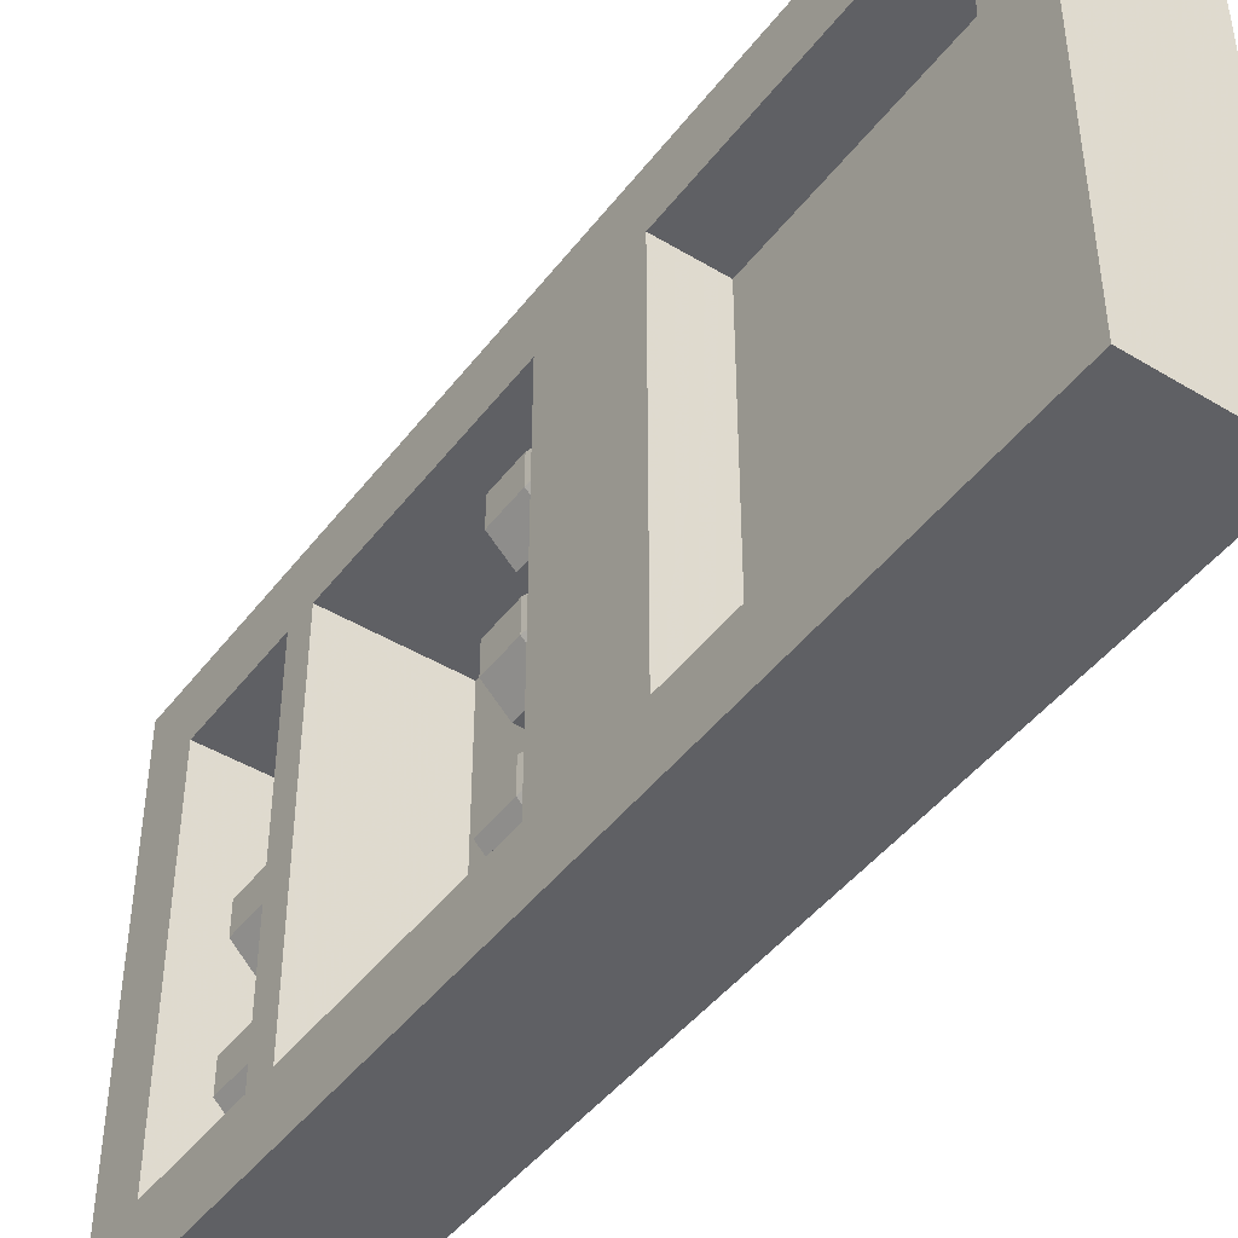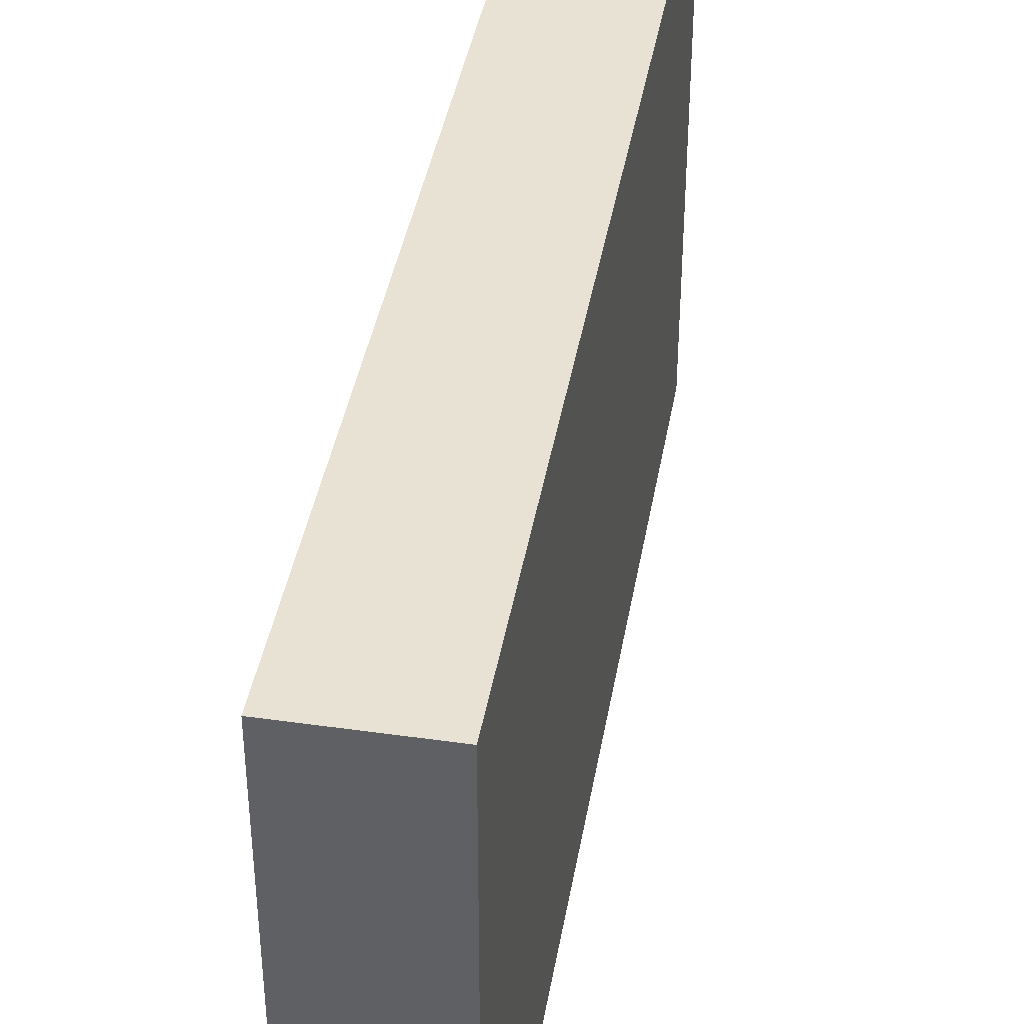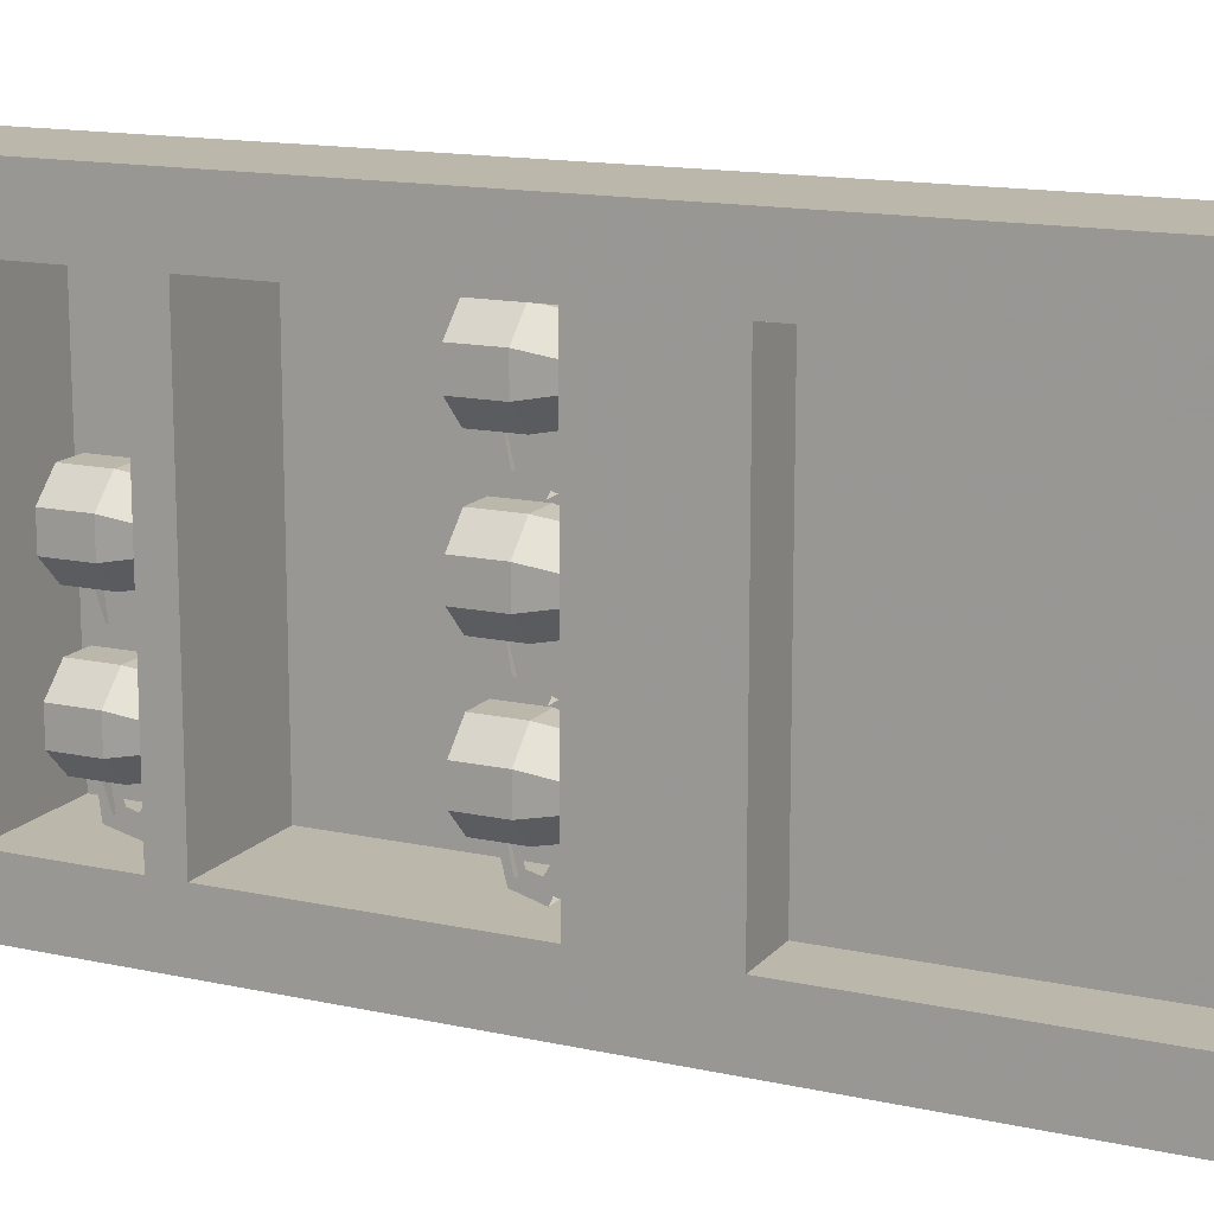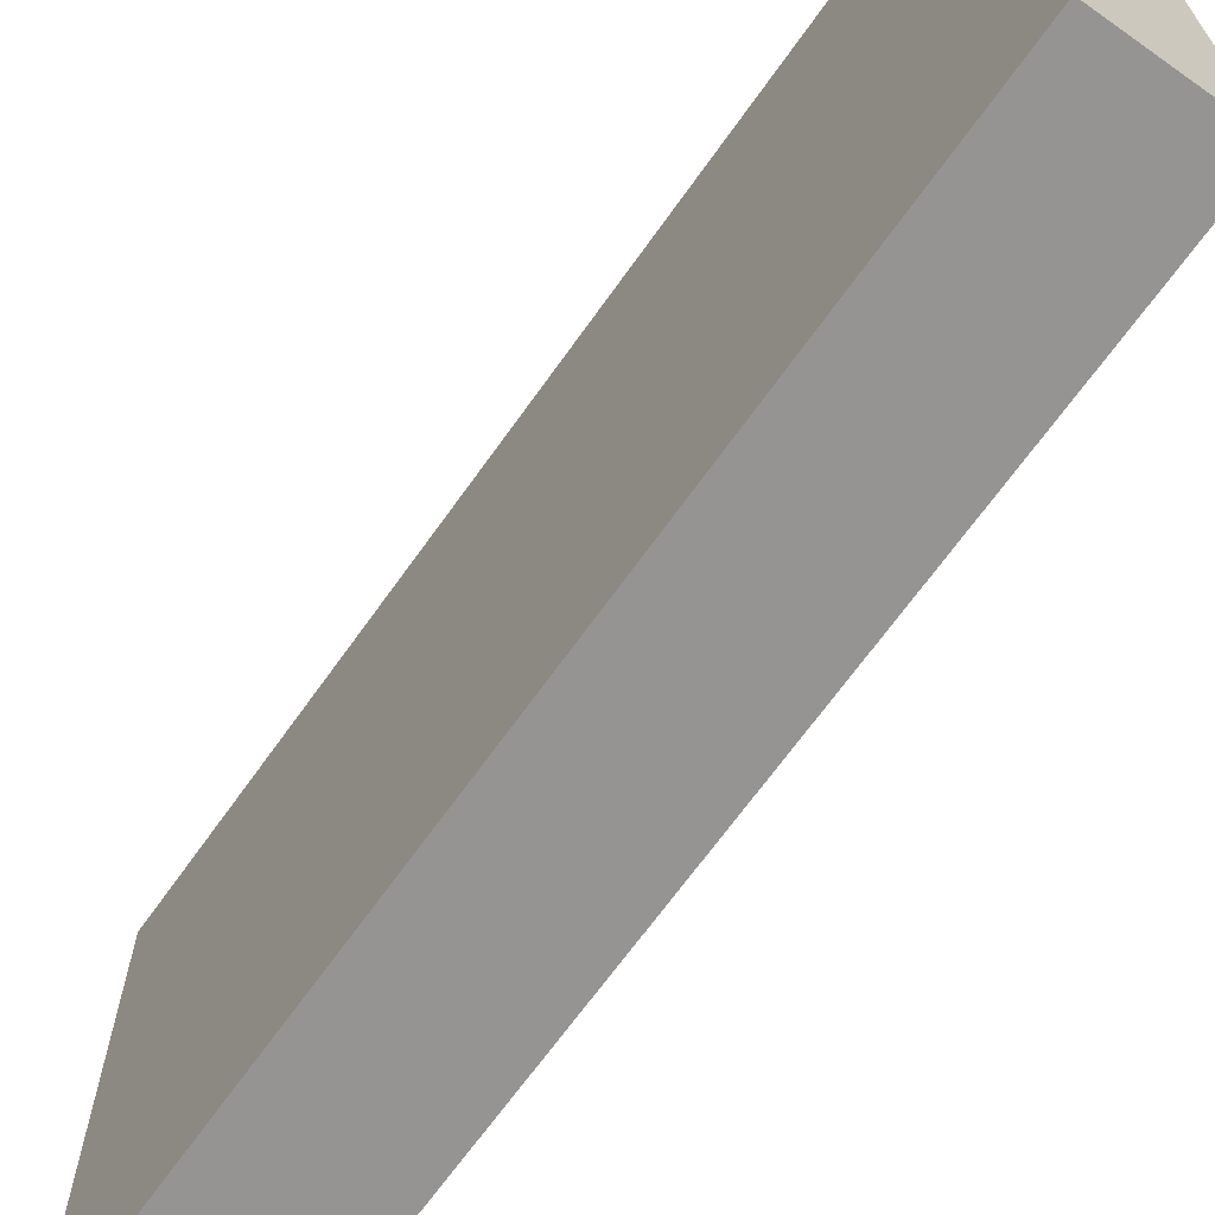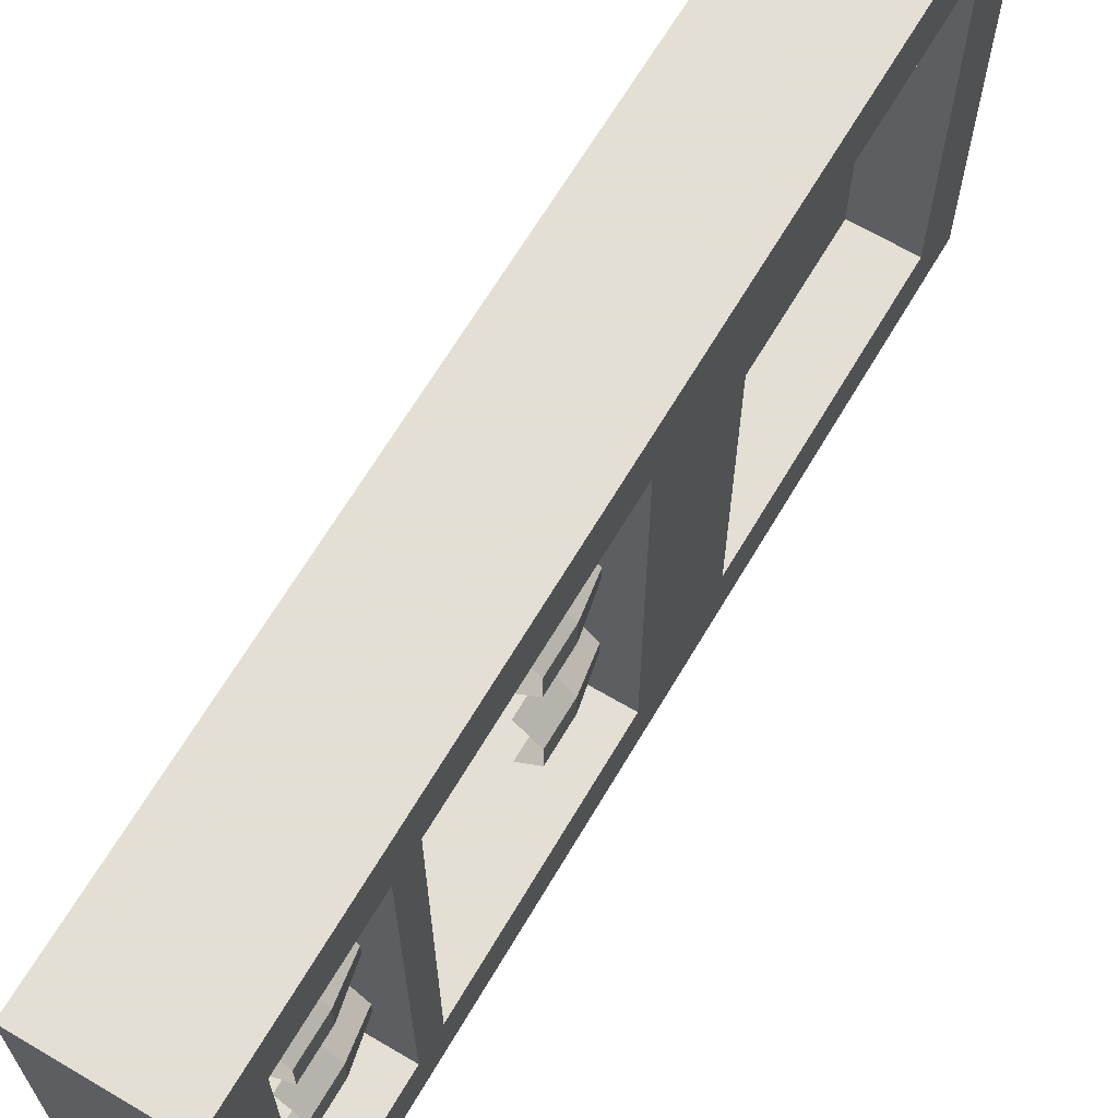
<metadata>
{"format":"obj","ext":"obj","renderer":"f3d","projection":"perspective","resolution":1024,"background":"white","views":[{"elev":-45.1,"azim":145.1,"up":"+Z"},{"elev":40.9,"azim":-170.2,"up":"+Z"},{"elev":14.5,"azim":115.6,"up":"+Z"},{"elev":-67.2,"azim":-35.3,"up":"+Z"},{"elev":66.3,"azim":30.6,"up":"+Z"}]}
</metadata>
<code>
v -0.3438 -1.68 0.1094
v -0.4062 -1.68 0.1094
v -0.4062 -1.594 0.1094
v -0.3438 -1.594 0.1094
v -0.2969 -1.68 0.0625
v -0.2969 -1.594 0.0625
v -0.4531 -1.68 0.0625
v -0.4531 -1.594 0.0625
v -0.4375 -1.508 0.04688
v -0.3906 -1.508 0.09375
v -0.3594 -1.508 0.09375
v -0.4531 -1.68 0
v -0.4531 -1.594 0
v -0.4375 -1.508 0.01562
v -0.4062 -1.68 -0.04688
v -0.4062 -1.594 -0.04688
v -0.3906 -1.508 -0.03125
v -0.3438 -1.68 -0.04688
v -0.3438 -1.594 -0.04688
v -0.3594 -1.508 -0.03125
v -0.2969 -1.68 0
v -0.2969 -1.594 0
v -0.3125 -1.508 0.01562
v -0.3125 -1.508 0.04688
v -0.3594 -1.578 -0.125
v -0.3594 -1.539 -0.03906
v -0.3594 -1.555 -0.03906
v -0.3594 -1.594 -0.1016
v -0.3594 -1.641 -0.1094
v -0.3906 -1.578 -0.125
v -0.3906 -1.641 -0.1094
v -0.3906 -1.625 -0.09375
v -0.3906 -1.594 -0.1016
v -0.3906 -1.539 -0.03906
v -0.3906 -1.555 -0.03906
v -0.3594 -1.625 -0.09375
v -0.3594 -1.648 -0.04688
v -0.3906 -1.648 -0.04688
v -0.3906 -1.641 -0.04688
v -0.3594 -1.641 -0.04688
v -0.3438 -1.68 -0.1406
v -0.4062 -1.68 -0.1406
v -0.4062 -1.594 -0.1406
v -0.3438 -1.594 -0.1406
v -0.2969 -1.68 -0.1875
v -0.2969 -1.594 -0.1875
v -0.4531 -1.68 -0.1875
v -0.4531 -1.594 -0.1875
v -0.4375 -1.508 -0.2031
v -0.3906 -1.508 -0.1562
v -0.3594 -1.508 -0.1562
v -0.4531 -1.68 -0.25
v -0.4531 -1.594 -0.25
v -0.4375 -1.508 -0.2344
v -0.4062 -1.68 -0.2969
v -0.4062 -1.594 -0.2969
v -0.3906 -1.508 -0.2812
v -0.3438 -1.68 -0.2969
v -0.3438 -1.594 -0.2969
v -0.3594 -1.508 -0.2812
v -0.2969 -1.68 -0.25
v -0.2969 -1.594 -0.25
v -0.3125 -1.508 -0.2344
v -0.3125 -1.508 -0.2031
v -0.3594 -1.578 -0.375
v -0.3594 -1.539 -0.2891
v -0.3594 -1.555 -0.2891
v -0.3594 -1.594 -0.3516
v -0.3594 -1.641 -0.3594
v -0.3906 -1.578 -0.375
v -0.3906 -1.641 -0.3594
v -0.3906 -1.625 -0.3438
v -0.3906 -1.594 -0.3516
v -0.3906 -1.539 -0.2891
v -0.3906 -1.555 -0.2891
v -0.3594 -1.625 -0.3438
v -0.3594 -1.648 -0.2969
v -0.3906 -1.648 -0.2969
v -0.3906 -1.641 -0.2969
v -0.3594 -1.641 -0.2969
v -0.3438 -1.109 0.3594
v -0.4062 -1.109 0.3594
v -0.4062 -1.023 0.3594
v -0.3438 -1.023 0.3594
v -0.2969 -1.109 0.3125
v -0.2969 -1.023 0.3125
v -0.4531 -1.109 0.3125
v -0.4531 -1.023 0.3125
v -0.4375 -0.9375 0.2969
v -0.3906 -0.9375 0.3438
v -0.3594 -0.9375 0.3438
v -0.4531 -1.109 0.25
v -0.4531 -1.023 0.25
v -0.4375 -0.9375 0.2656
v -0.4062 -1.109 0.2031
v -0.4062 -1.023 0.2031
v -0.3906 -0.9375 0.2188
v -0.3438 -1.109 0.2031
v -0.3438 -1.023 0.2031
v -0.3594 -0.9375 0.2188
v -0.2969 -1.109 0.25
v -0.2969 -1.023 0.25
v -0.3125 -0.9375 0.2656
v -0.3125 -0.9375 0.2969
v -0.3594 -1.008 0.125
v -0.3594 -0.9688 0.2109
v -0.3594 -0.9844 0.2109
v -0.3594 -1.023 0.1484
v -0.3594 -1.062 0.1406
v -0.3906 -1.008 0.125
v -0.3906 -1.062 0.1406
v -0.3906 -1.055 0.1562
v -0.3906 -1.023 0.1484
v -0.3906 -0.9688 0.2109
v -0.3906 -0.9844 0.2109
v -0.3594 -1.055 0.1562
v -0.3594 -1.078 0.2031
v -0.3906 -1.078 0.2031
v -0.3906 -1.062 0.2031
v -0.3594 -1.062 0.2031
v -0.3438 -1.109 0.1094
v -0.4062 -1.109 0.1094
v -0.4062 -1.023 0.1094
v -0.3438 -1.023 0.1094
v -0.2969 -1.109 0.0625
v -0.2969 -1.023 0.0625
v -0.4531 -1.109 0.0625
v -0.4531 -1.023 0.0625
v -0.4375 -0.9375 0.04688
v -0.3906 -0.9375 0.09375
v -0.3594 -0.9375 0.09375
v -0.4531 -1.109 0
v -0.4531 -1.023 0
v -0.4375 -0.9375 0.01562
v -0.4062 -1.109 -0.04688
v -0.4062 -1.023 -0.04688
v -0.3906 -0.9375 -0.03125
v -0.3438 -1.109 -0.04688
v -0.3438 -1.023 -0.04688
v -0.3594 -0.9375 -0.03125
v -0.2969 -1.109 0
v -0.2969 -1.023 0
v -0.3125 -0.9375 0.01562
v -0.3125 -0.9375 0.04688
v -0.3594 -1.008 -0.125
v -0.3594 -0.9688 -0.03906
v -0.3594 -0.9844 -0.03906
v -0.3594 -1.023 -0.1016
v -0.3594 -1.062 -0.1094
v -0.3906 -1.008 -0.125
v -0.3906 -1.062 -0.1094
v -0.3906 -1.055 -0.09375
v -0.3906 -1.023 -0.1016
v -0.3906 -0.9688 -0.03906
v -0.3906 -0.9844 -0.03906
v -0.3594 -1.055 -0.09375
v -0.3594 -1.078 -0.04688
v -0.3906 -1.078 -0.04688
v -0.3906 -1.062 -0.04688
v -0.3594 -1.062 -0.04688
v -0.3438 -1.109 -0.1406
v -0.4062 -1.109 -0.1406
v -0.4062 -1.023 -0.1406
v -0.3438 -1.023 -0.1406
v -0.2969 -1.109 -0.1875
v -0.2969 -1.023 -0.1875
v -0.4531 -1.109 -0.1875
v -0.4531 -1.023 -0.1875
v -0.4375 -0.9375 -0.2031
v -0.3906 -0.9375 -0.1562
v -0.3594 -0.9375 -0.1562
v -0.4531 -1.109 -0.25
v -0.4531 -1.023 -0.25
v -0.4375 -0.9375 -0.2344
v -0.4062 -1.109 -0.2969
v -0.4062 -1.023 -0.2969
v -0.3906 -0.9375 -0.2812
v -0.3438 -1.109 -0.2969
v -0.3438 -1.023 -0.2969
v -0.3594 -0.9375 -0.2812
v -0.2969 -1.109 -0.25
v -0.2969 -1.023 -0.25
v -0.3125 -0.9375 -0.2344
v -0.3125 -0.9375 -0.2031
v -0.3594 -1.008 -0.375
v -0.3594 -0.9688 -0.2891
v -0.3594 -0.9844 -0.2891
v -0.3594 -1.023 -0.3516
v -0.3594 -1.062 -0.3594
v -0.3906 -1.008 -0.375
v -0.3906 -1.062 -0.3594
v -0.3906 -1.055 -0.3438
v -0.3906 -1.023 -0.3516
v -0.3906 -0.9688 -0.2891
v -0.3906 -0.9844 -0.2891
v -0.3594 -1.055 -0.3438
v -0.3594 -1.078 -0.2969
v -0.3906 -1.078 -0.2969
v -0.3906 -1.062 -0.2969
v -0.3594 -1.062 -0.2969
v -0.5 0 -0.5
v -0.5 0 0.5
v -0.25 0 0.5
v -0.25 0 -0.5
v -0.5 -1.875 -0.5
v -0.5 -1.875 0.5
v -0.25 -0.8203 0.5
v -0.25 -0.1172 0.375
v -0.25 -0.1172 -0.375
v -0.25 -0.7031 -0.375
v -0.25 -0.8203 -0.5
v -0.25 -1.875 -0.5
v -0.25 -1.875 0.5
v -0.25 -0.9375 0.375
v -0.25 -0.9375 -0.375
v -0.25 -0.7031 0.375
v -0.375 -0.1172 0.375
v -0.375 -0.1172 -0.375
v -0.375 -0.7031 -0.375
v -0.375 -0.7031 0.375
v -0.25 -1.758 -0.375
v -0.5 -1.758 -0.375
v -0.5 -1.758 0.375
v -0.25 -1.758 0.375
v -0.5 -0.9375 -0.375
v -0.5 -0.9375 0.375
v -0.25 -1.508 -0.375
v -0.25 -1.445 -0.375
v -0.25 -1.445 0.375
v -0.25 -1.508 0.375
v -0.5 -1.508 -0.375
v -0.5 -1.508 0.375
v -0.5 -1.445 -0.375
v -0.5 -1.445 0.375
v 0.3125 -1.875 0.5
v 0.3125 0 0.5
v 0.3125 -1.875 -0.5
v -0.25 -1.055 -0.5
v -0.25 -1.055 0.5
v -0.25 -0.9922 -0.5
v -0.3438 -1.68 0.1094
v -0.3438 -1.68 0.1094
f 1 2 3
f 1 3 4
f 1 4 5
f 1 5 6
f 1 6 4
f 1 4 2
f 2 4 3
f 2 3 7
f 2 7 8
f 2 8 3
f 3 8 9
f 3 9 10
f 3 10 4
f 3 4 11
f 3 11 10
f 3 10 8
f 3 8 7
f 7 8 12
f 7 12 13
f 7 13 8
f 8 13 14
f 8 14 9
f 8 9 13
f 8 13 12
f 12 13 15
f 12 15 16
f 12 16 13
f 13 16 17
f 13 17 14
f 13 14 16
f 13 16 15
f 15 16 18
f 15 18 19
f 15 19 16
f 16 19 20
f 16 20 17
f 16 17 19
f 16 19 18
f 18 19 21
f 18 21 22
f 18 22 19
f 19 22 23
f 19 23 20
f 19 20 22
f 19 22 21
f 21 22 5
f 21 5 6
f 21 6 22
f 22 6 24
f 22 24 23
f 22 23 6
f 22 6 5
f 5 4 6
f 6 4 11
f 6 11 24
f 6 24 4
f 4 24 11
f 4 10 11
f 10 9 8
f 9 14 13
f 14 17 16
f 17 20 19
f 20 23 22
f 23 24 6
f 25 26 27
f 25 27 28
f 25 28 29
f 25 29 30
f 30 29 31
f 30 31 32
f 30 32 33
f 30 33 34
f 34 33 35
f 35 33 27
f 27 33 28
f 29 28 36
f 29 36 37
f 29 37 31
f 31 37 38
f 31 38 39
f 31 39 32
f 37 36 40
f 41 42 43
f 41 43 44
f 41 44 45
f 41 45 46
f 41 46 44
f 41 44 42
f 42 44 43
f 42 43 47
f 42 47 48
f 42 48 43
f 43 48 49
f 43 49 50
f 43 50 44
f 43 44 51
f 43 51 50
f 43 50 48
f 43 48 47
f 47 48 52
f 47 52 53
f 47 53 48
f 48 53 54
f 48 54 49
f 48 49 53
f 48 53 52
f 52 53 55
f 52 55 56
f 52 56 53
f 53 56 57
f 53 57 54
f 53 54 56
f 53 56 55
f 55 56 58
f 55 58 59
f 55 59 56
f 56 59 60
f 56 60 57
f 56 57 59
f 56 59 58
f 58 59 61
f 58 61 62
f 58 62 59
f 59 62 63
f 59 63 60
f 59 60 62
f 59 62 61
f 61 62 45
f 61 45 46
f 61 46 62
f 62 46 64
f 62 64 63
f 62 63 46
f 62 46 45
f 45 44 46
f 46 44 51
f 46 51 64
f 46 64 44
f 44 64 51
f 44 50 51
f 50 49 48
f 49 54 53
f 54 57 56
f 57 60 59
f 60 63 62
f 63 64 46
f 65 66 67
f 65 67 68
f 65 68 69
f 65 69 70
f 70 69 71
f 70 71 72
f 70 72 73
f 70 73 74
f 74 73 75
f 75 73 67
f 67 73 68
f 69 68 76
f 69 76 77
f 69 77 71
f 71 77 78
f 71 78 79
f 71 79 72
f 77 76 80
f 81 82 83
f 81 83 84
f 81 84 85
f 81 85 86
f 81 86 84
f 81 84 82
f 82 84 83
f 82 83 87
f 82 87 88
f 82 88 83
f 83 88 89
f 83 89 90
f 83 90 84
f 83 84 91
f 83 91 90
f 83 90 88
f 83 88 87
f 87 88 92
f 87 92 93
f 87 93 88
f 88 93 94
f 88 94 89
f 88 89 93
f 88 93 92
f 92 93 95
f 92 95 96
f 92 96 93
f 93 96 97
f 93 97 94
f 93 94 96
f 93 96 95
f 95 96 98
f 95 98 99
f 95 99 96
f 96 99 100
f 96 100 97
f 96 97 99
f 96 99 98
f 98 99 101
f 98 101 102
f 98 102 99
f 99 102 103
f 99 103 100
f 99 100 102
f 99 102 101
f 101 102 85
f 101 85 86
f 101 86 102
f 102 86 104
f 102 104 103
f 102 103 86
f 102 86 85
f 85 84 86
f 86 84 91
f 86 91 104
f 86 104 84
f 84 104 91
f 84 90 91
f 90 89 88
f 89 94 93
f 94 97 96
f 97 100 99
f 100 103 102
f 103 104 86
f 105 106 107
f 105 107 108
f 105 108 109
f 105 109 110
f 110 109 111
f 110 111 112
f 110 112 113
f 110 113 114
f 114 113 115
f 115 113 107
f 107 113 108
f 109 108 116
f 109 116 117
f 109 117 111
f 111 117 118
f 111 118 119
f 111 119 112
f 117 116 120
f 121 122 123
f 121 123 124
f 121 124 125
f 121 125 126
f 121 126 124
f 121 124 122
f 122 124 123
f 122 123 127
f 122 127 128
f 122 128 123
f 123 128 129
f 123 129 130
f 123 130 124
f 123 124 131
f 123 131 130
f 123 130 128
f 123 128 127
f 127 128 132
f 127 132 133
f 127 133 128
f 128 133 134
f 128 134 129
f 128 129 133
f 128 133 132
f 132 133 135
f 132 135 136
f 132 136 133
f 133 136 137
f 133 137 134
f 133 134 136
f 133 136 135
f 135 136 138
f 135 138 139
f 135 139 136
f 136 139 140
f 136 140 137
f 136 137 139
f 136 139 138
f 138 139 141
f 138 141 142
f 138 142 139
f 139 142 143
f 139 143 140
f 139 140 142
f 139 142 141
f 141 142 125
f 141 125 126
f 141 126 142
f 142 126 144
f 142 144 143
f 142 143 126
f 142 126 125
f 125 124 126
f 126 124 131
f 126 131 144
f 126 144 124
f 124 144 131
f 124 130 131
f 130 129 128
f 129 134 133
f 134 137 136
f 137 140 139
f 140 143 142
f 143 144 126
f 145 146 147
f 145 147 148
f 145 148 149
f 145 149 150
f 150 149 151
f 150 151 152
f 150 152 153
f 150 153 154
f 154 153 155
f 155 153 147
f 147 153 148
f 149 148 156
f 149 156 157
f 149 157 151
f 151 157 158
f 151 158 159
f 151 159 152
f 157 156 160
f 161 162 163
f 161 163 164
f 161 164 165
f 161 165 166
f 161 166 164
f 161 164 162
f 162 164 163
f 162 163 167
f 162 167 168
f 162 168 163
f 163 168 169
f 163 169 170
f 163 170 164
f 163 164 171
f 163 171 170
f 163 170 168
f 163 168 167
f 167 168 172
f 167 172 173
f 167 173 168
f 168 173 174
f 168 174 169
f 168 169 173
f 168 173 172
f 172 173 175
f 172 175 176
f 172 176 173
f 173 176 177
f 173 177 174
f 173 174 176
f 173 176 175
f 175 176 178
f 175 178 179
f 175 179 176
f 176 179 180
f 176 180 177
f 176 177 179
f 176 179 178
f 178 179 181
f 178 181 182
f 178 182 179
f 179 182 183
f 179 183 180
f 179 180 182
f 179 182 181
f 181 182 165
f 181 165 166
f 181 166 182
f 182 166 184
f 182 184 183
f 182 183 166
f 182 166 165
f 165 164 166
f 166 164 171
f 166 171 184
f 166 184 164
f 164 184 171
f 164 170 171
f 170 169 168
f 169 174 173
f 174 177 176
f 177 180 179
f 180 183 182
f 183 184 166
f 185 186 187
f 185 187 188
f 185 188 189
f 185 189 190
f 190 189 191
f 190 191 192
f 190 192 193
f 190 193 194
f 194 193 195
f 195 193 187
f 187 193 188
f 189 188 196
f 189 196 197
f 189 197 191
f 191 197 198
f 191 198 199
f 191 199 192
f 197 196 200
f 201 202 203
f 201 203 204
f 201 204 205
f 201 205 206
f 201 206 202
f 202 206 207
f 202 207 203
f 203 207 208
f 203 208 209
f 203 209 204
f 204 209 210
f 204 210 211
f 204 211 205
f 205 211 212
f 205 212 213
f 205 213 206
f 206 213 207
f 207 213 214
f 207 214 215
f 207 215 211
f 207 211 216
f 207 216 208
f 210 216 211
f 217 220 219
f 217 219 218
f 221 224 212
f 221 212 211
f 221 211 215
f 222 225 226
f 222 226 223
f 224 214 213
f 224 213 212
f 208 216 217
f 208 217 218
f 208 218 209
f 209 218 219
f 209 219 210
f 210 219 220
f 210 220 216
f 216 220 217
f 221 222 223
f 221 223 224
f 221 215 222
f 222 215 225
f 223 226 224
f 224 226 214
f 214 226 225
f 214 225 215
f 227 228 229
f 227 229 230
f 227 230 231
f 231 230 232
f 228 233 234
f 228 234 229

</code>
